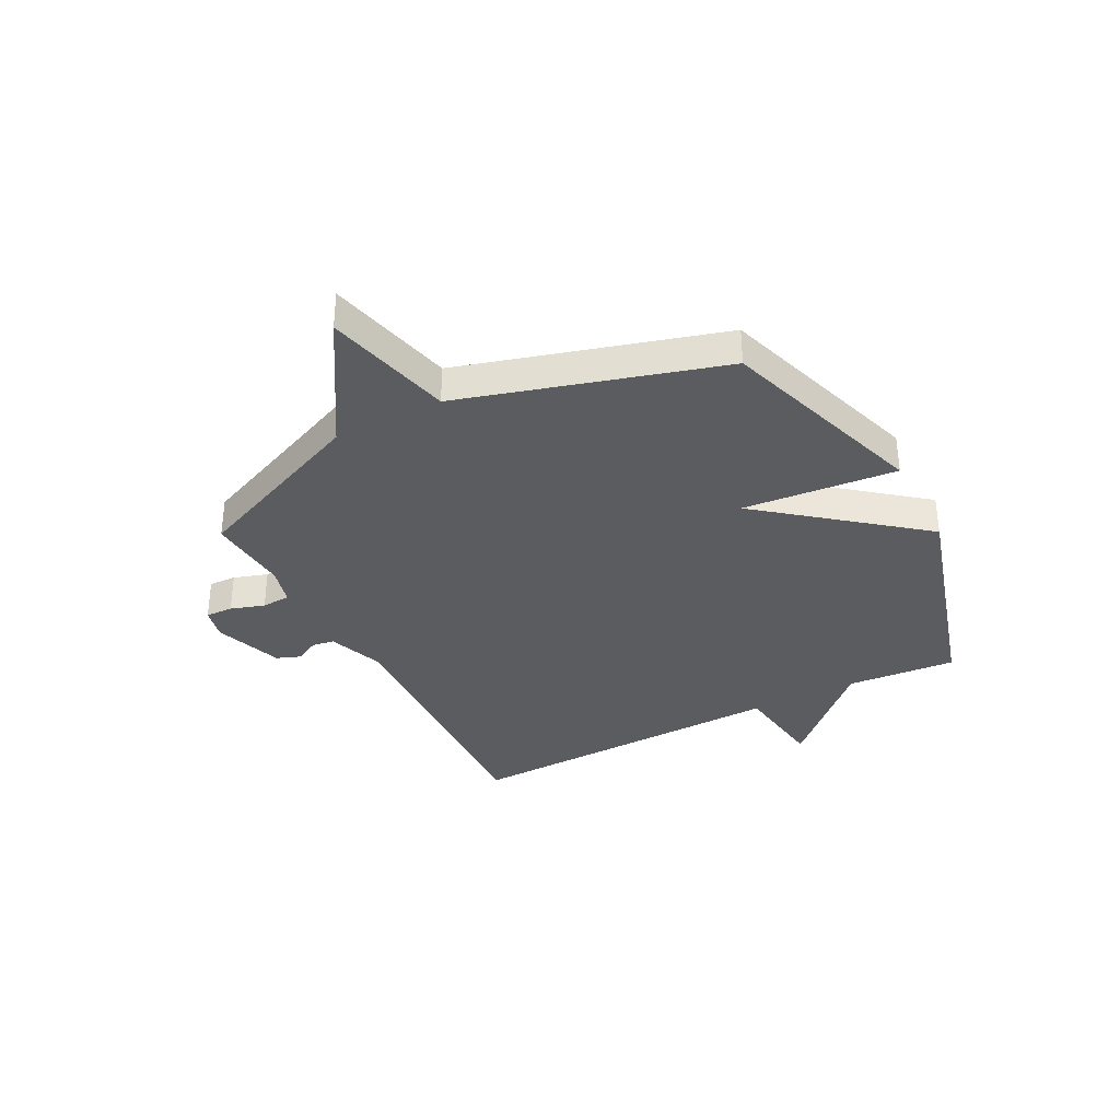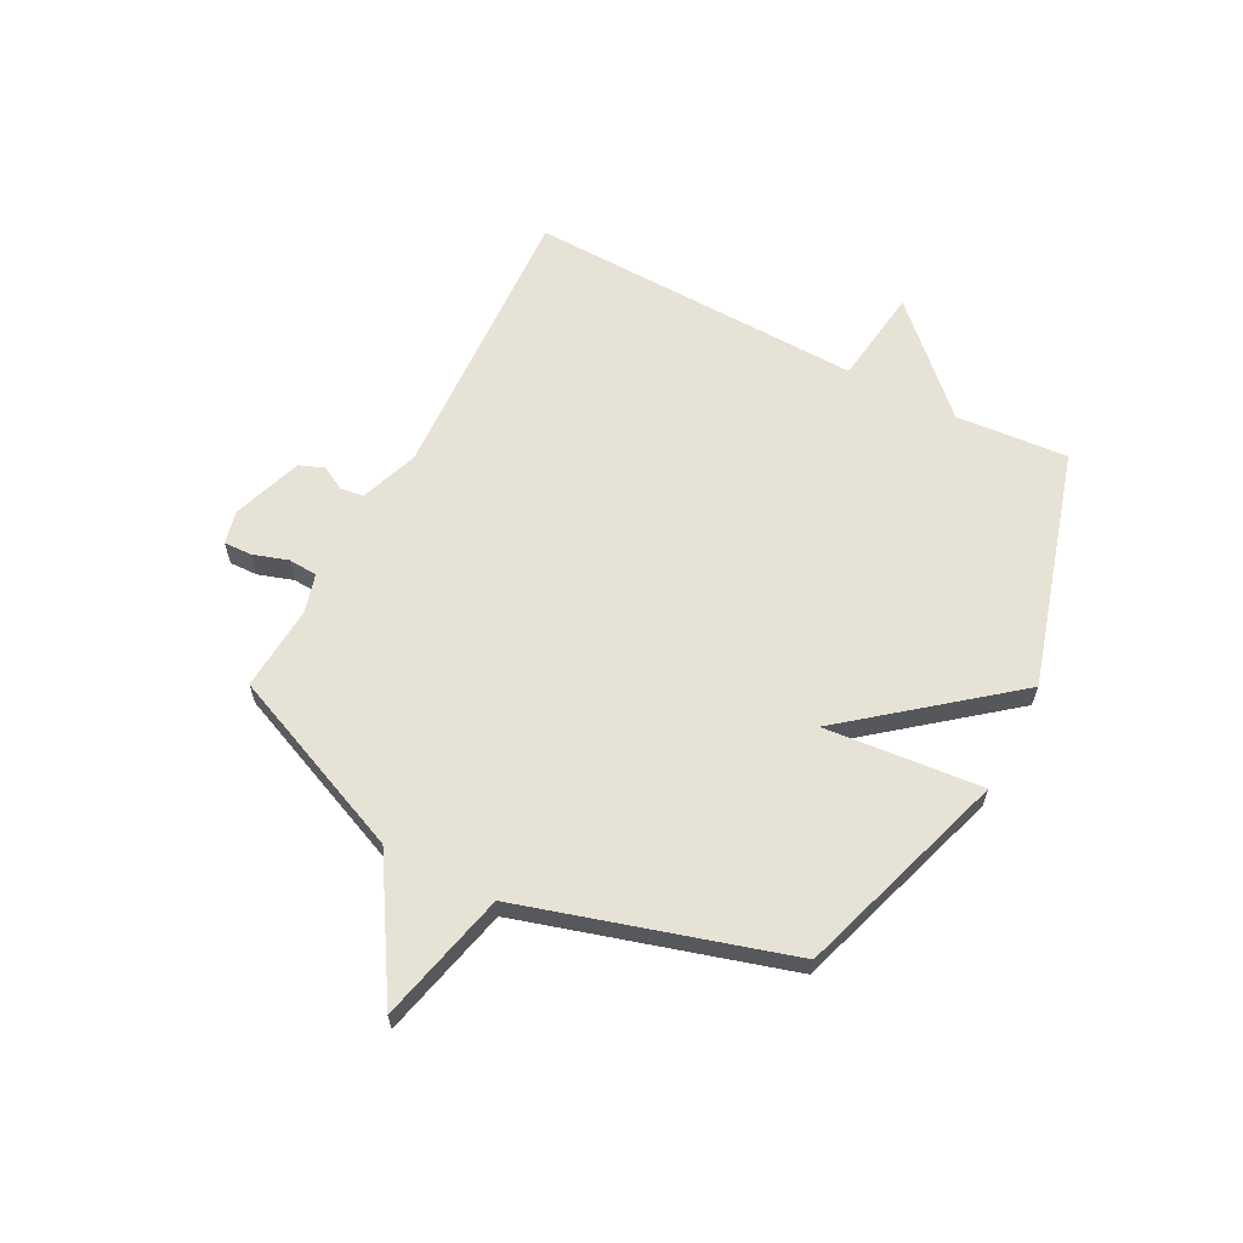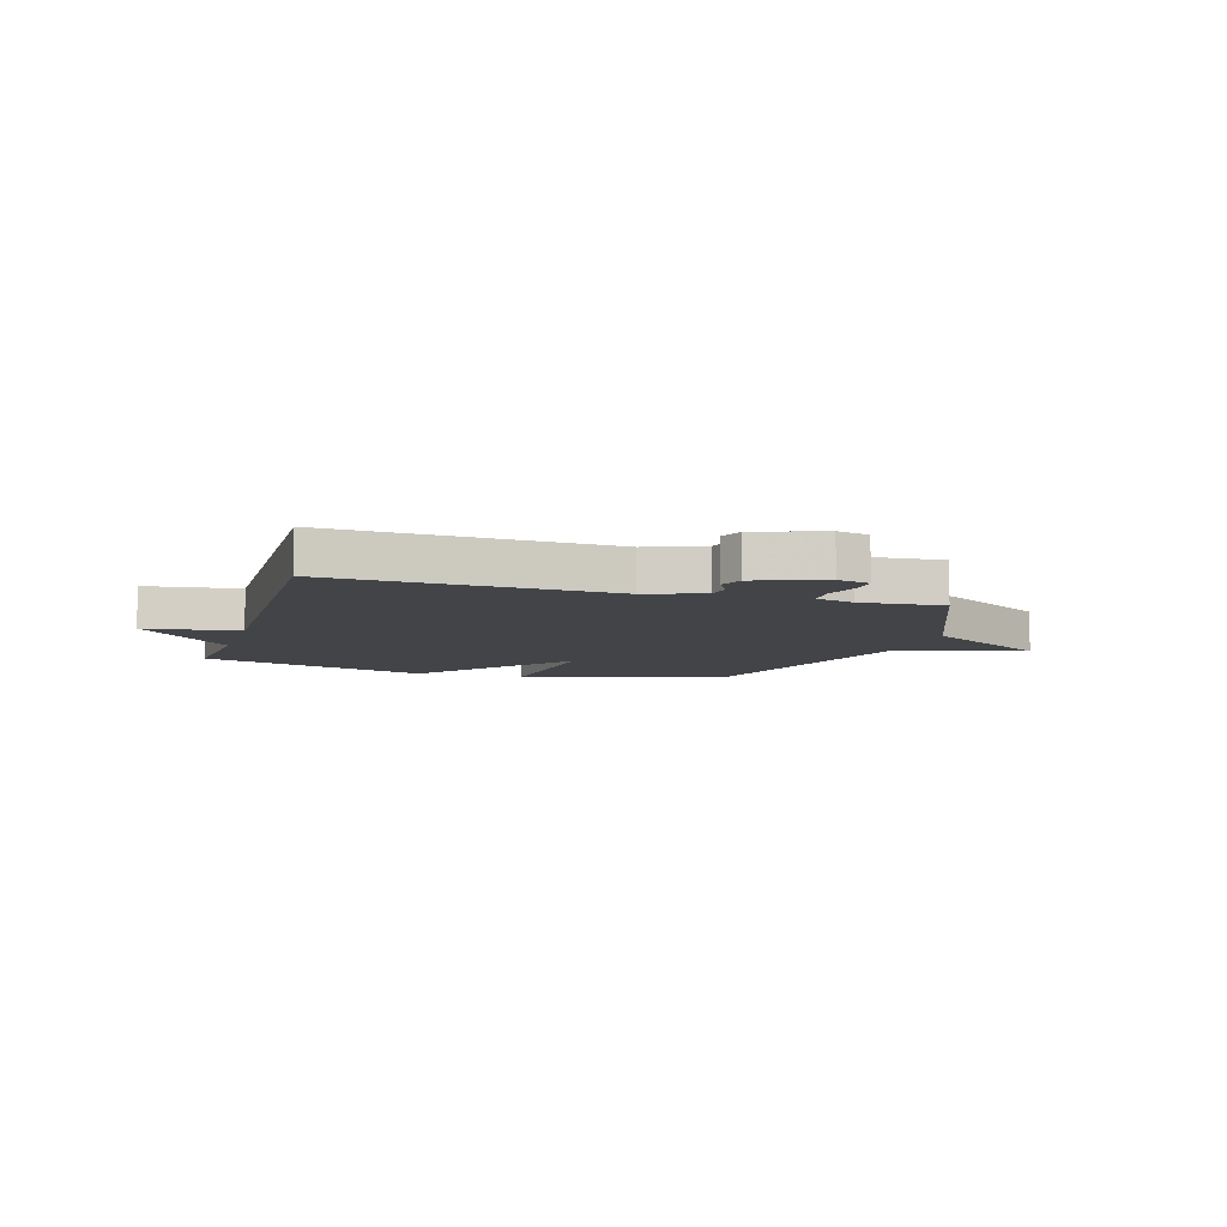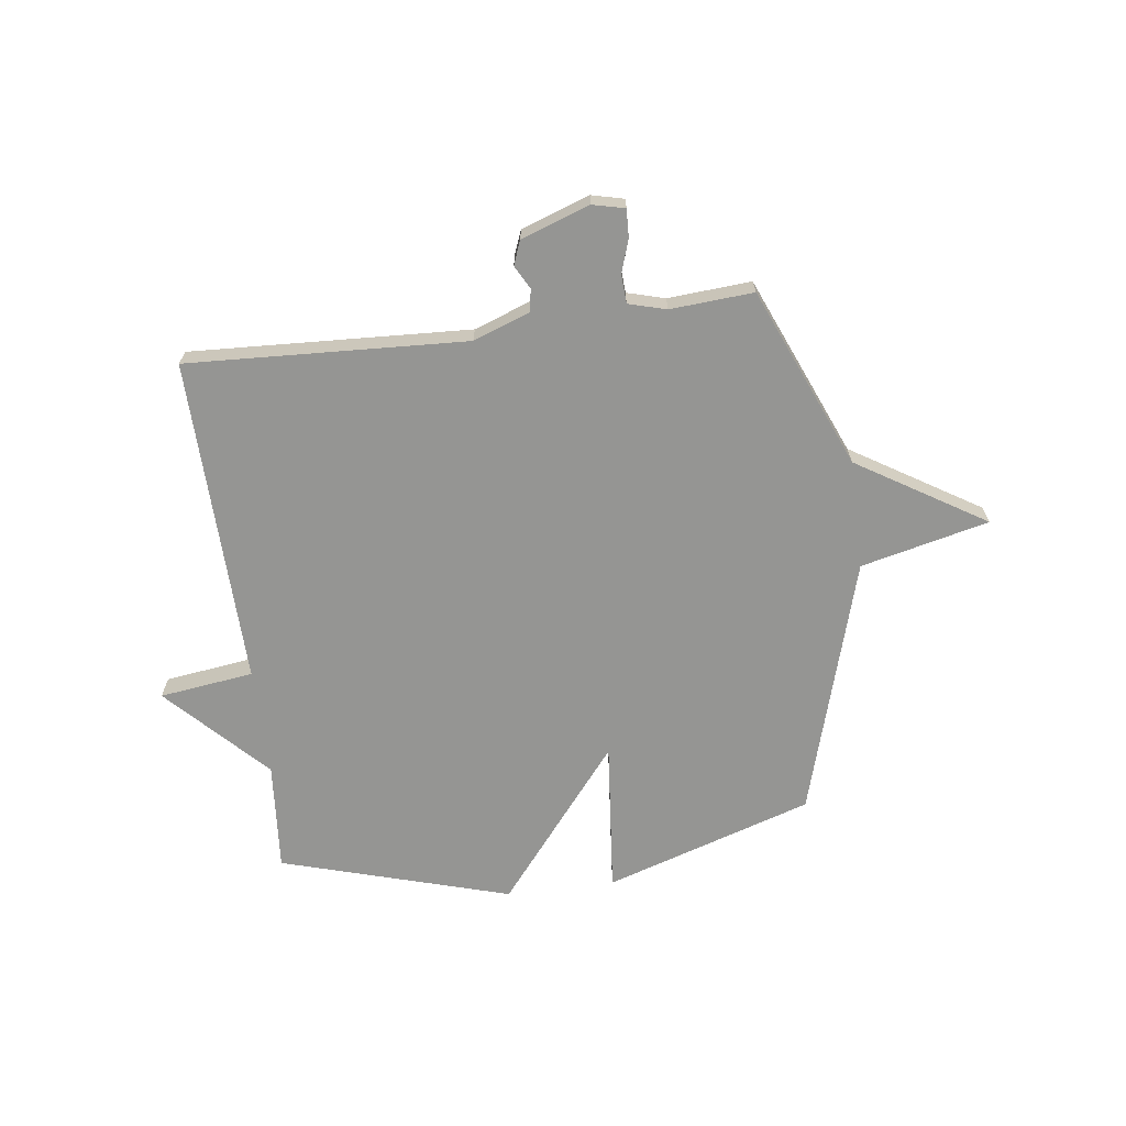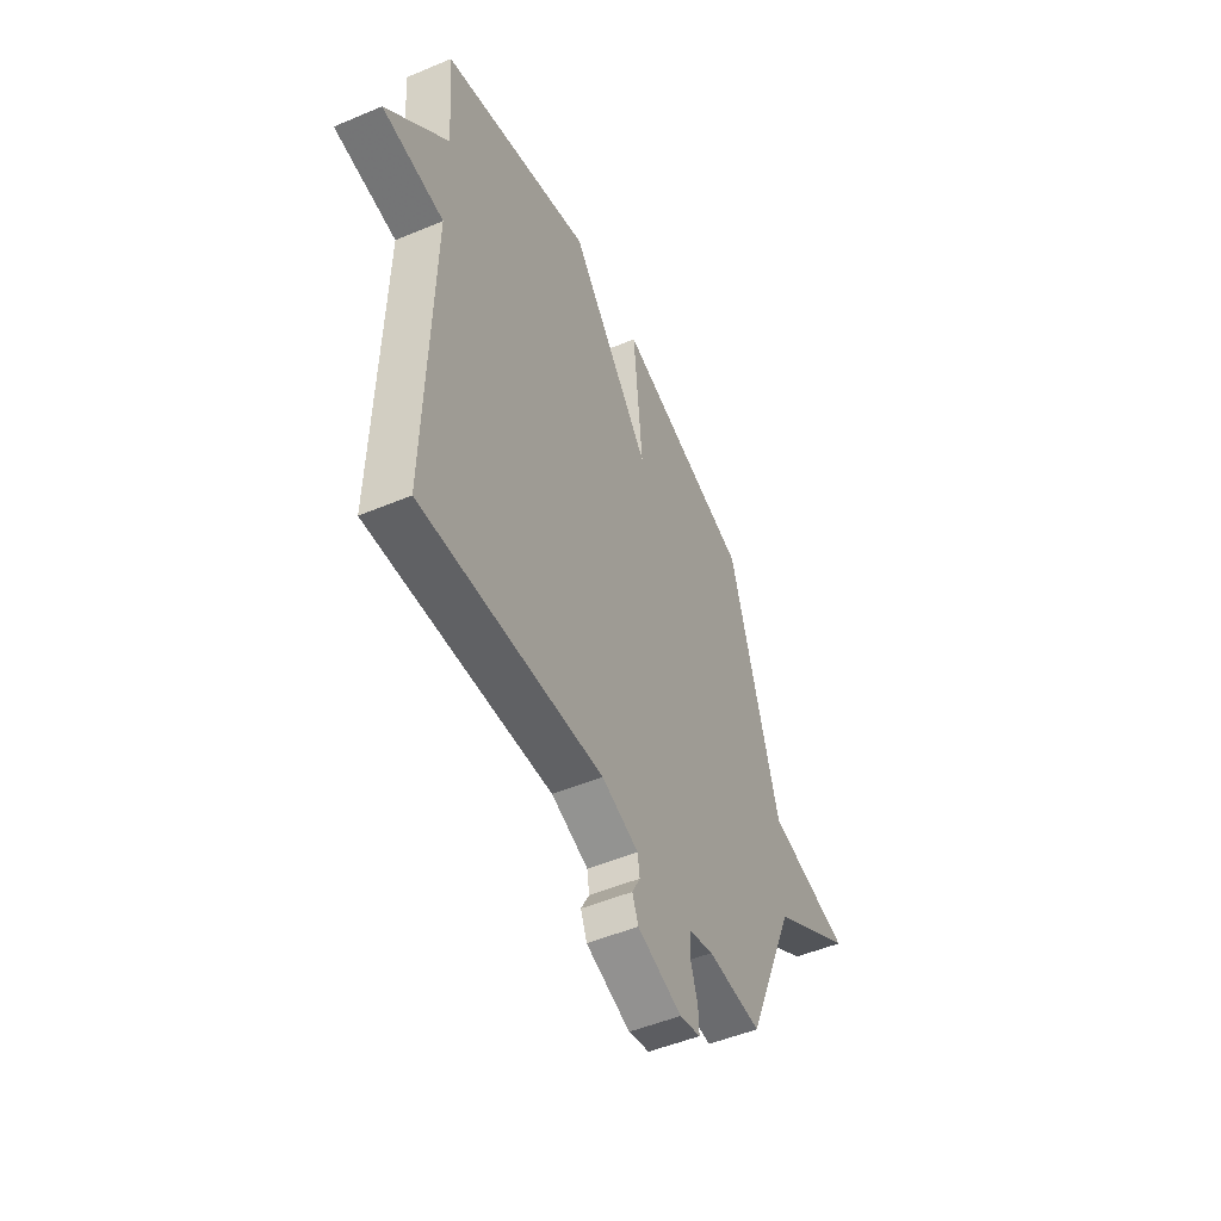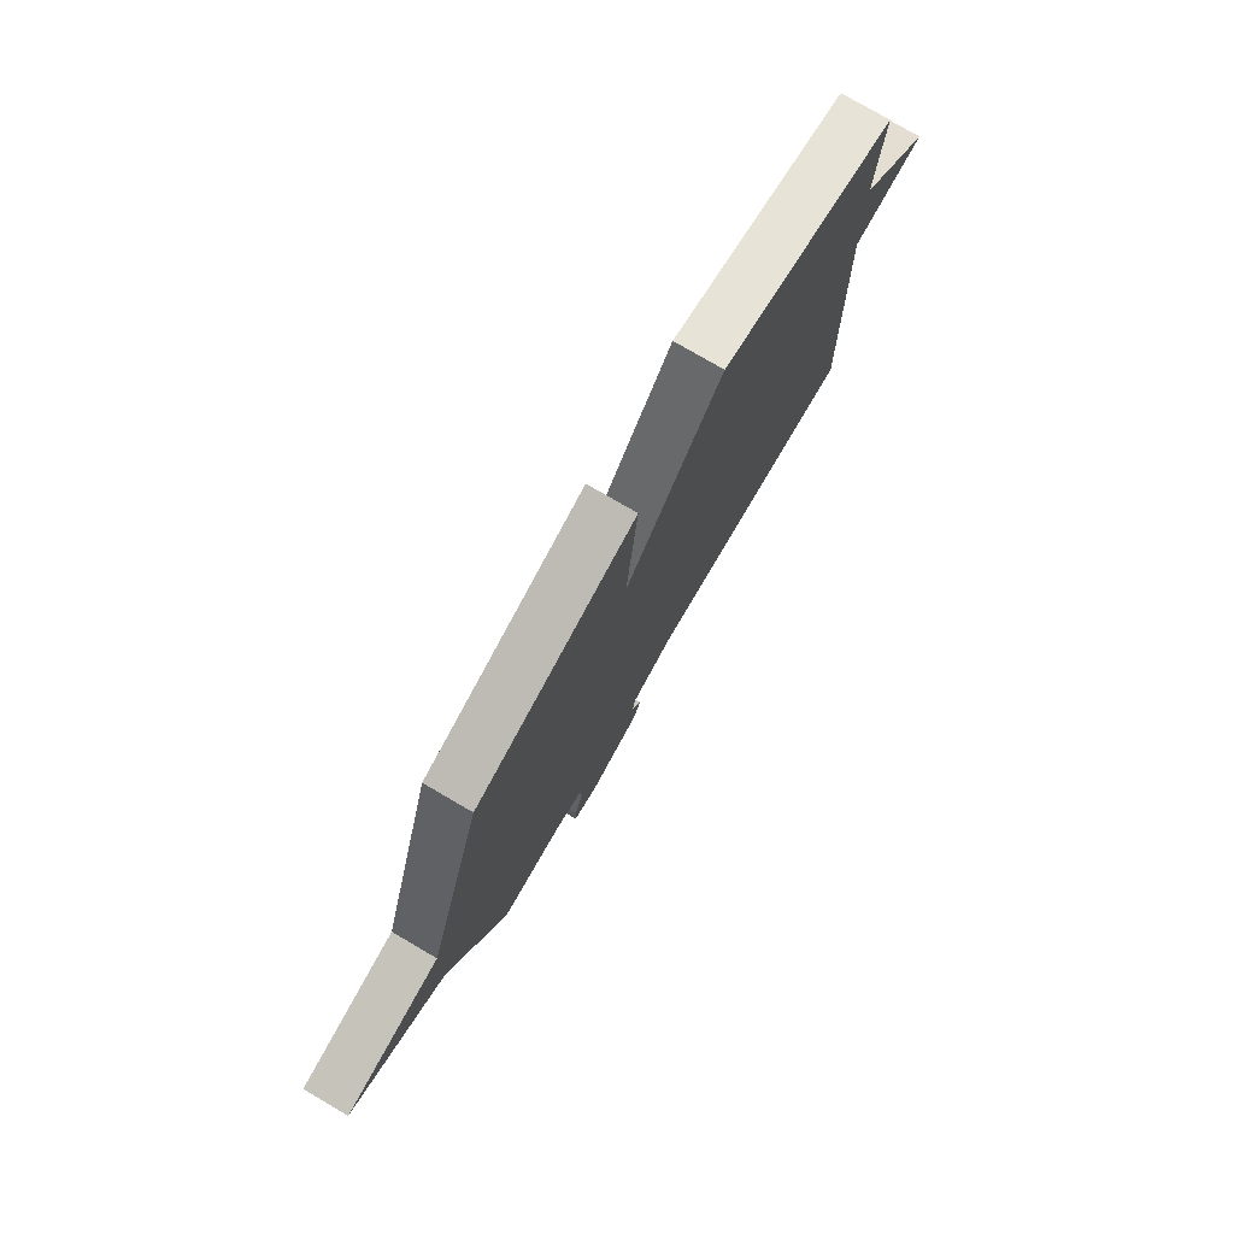
<metadata>
{"format":"obj","ext":"obj","renderer":"f3d","projection":"perspective","resolution":1024,"background":"white","views":[{"elev":-35.0,"azim":-62.4,"up":"+Y"},{"elev":62.9,"azim":-62.5,"up":"+Y"},{"elev":-8.0,"azim":163.2,"up":"+Y"},{"elev":-67.3,"azim":-172.7,"up":"+Y"},{"elev":-49.8,"azim":114.9,"up":"+Z"},{"elev":77.1,"azim":-59.7,"up":"+Z"}]}
</metadata>
<code>
v 0.5 0.07 0.5
v 0.484 0.07 0.3
v 0.656 0.07 0.123
v 0.484 0.07 0.1
v 0.5 0.07 -0.5
v -0.01 0.07 -0.476
v -0.114 0.07 -0.514
v -0.12 0.07 -0.555
v -0.097 0.07 -0.598
v -0.114 0.07 -0.642
v -0.239 0.07 -0.686
v -0.298 0.07 -0.672
v -0.296 0.07 -0.622
v -0.276 0.07 -0.56
v -0.279 0.07 -0.508
v -0.348 0.07 -0.489
v -0.5 0.07 -0.5
v -0.639 0.07 -0.172
v -0.873 0.07 -0.028
v -0.639 0.07 0.028
v -0.5 0.07 0.5
v -0.12 0.07 0.623
v -0.146 0.07 0.342
v 0.08 0.07 0.623
v 0.5 0 0.5
v 0.484 0 0.3
v 0.656 0 0.123
v 0.484 0 0.1
v 0.5 0 -0.5
v -0.01 0 -0.476
v -0.114 0 -0.514
v -0.12 0 -0.555
v -0.097 0 -0.598
v -0.114 0 -0.642
v -0.239 0 -0.686
v -0.298 0 -0.672
v -0.296 0 -0.622
v -0.276 0 -0.56
v -0.279 0 -0.508
v -0.348 0 -0.489
v -0.5 0 -0.5
v -0.639 0 -0.172
v -0.873 0 -0.028
v -0.639 0 0.028
v -0.5 0 0.5
v -0.12 0 0.623
v -0.146 0 0.342
v 0.08 0 0.623
f 23 24 1 2
f 20 21 22 23
f 2 3 4
f 23 2 4
f 20 23 4
f 4 5 6
f 20 4 6
f 19 20 6
f 18 19 6
f 16 17 18
f 18 6 7
f 16 18 7
f 15 16 7
f 14 15 7 8
f 12 13 14
f 11 12 14
f 10 11 14
f 9 10 14
f 8 9 14
f 26 25 48 47
f 47 46 45 44
f 28 27 26
f 28 26 47
f 28 47 44
f 30 29 28
f 30 28 44
f 30 44 43
f 30 43 42
f 42 41 40
f 31 30 42
f 31 42 40
f 31 40 39
f 32 31 39 38
f 38 37 36
f 38 36 35
f 38 35 34
f 38 34 33
f 38 33 32
f 1 25 26 2
f 2 26 27 3
f 3 27 28 4
f 4 28 29 5
f 5 29 30 6
f 6 30 31 7
f 7 31 32 8
f 8 32 33 9
f 9 33 34 10
f 10 34 35 11
f 11 35 36 12
f 12 36 37 13
f 13 37 38 14
f 14 38 39 15
f 15 39 40 16
f 16 40 41 17
f 17 41 42 18
f 18 42 43 19
f 19 43 44 20
f 20 44 45 21
f 21 45 46 22
f 22 46 47 23
f 23 47 48 24
f 24 48 25 1

</code>
